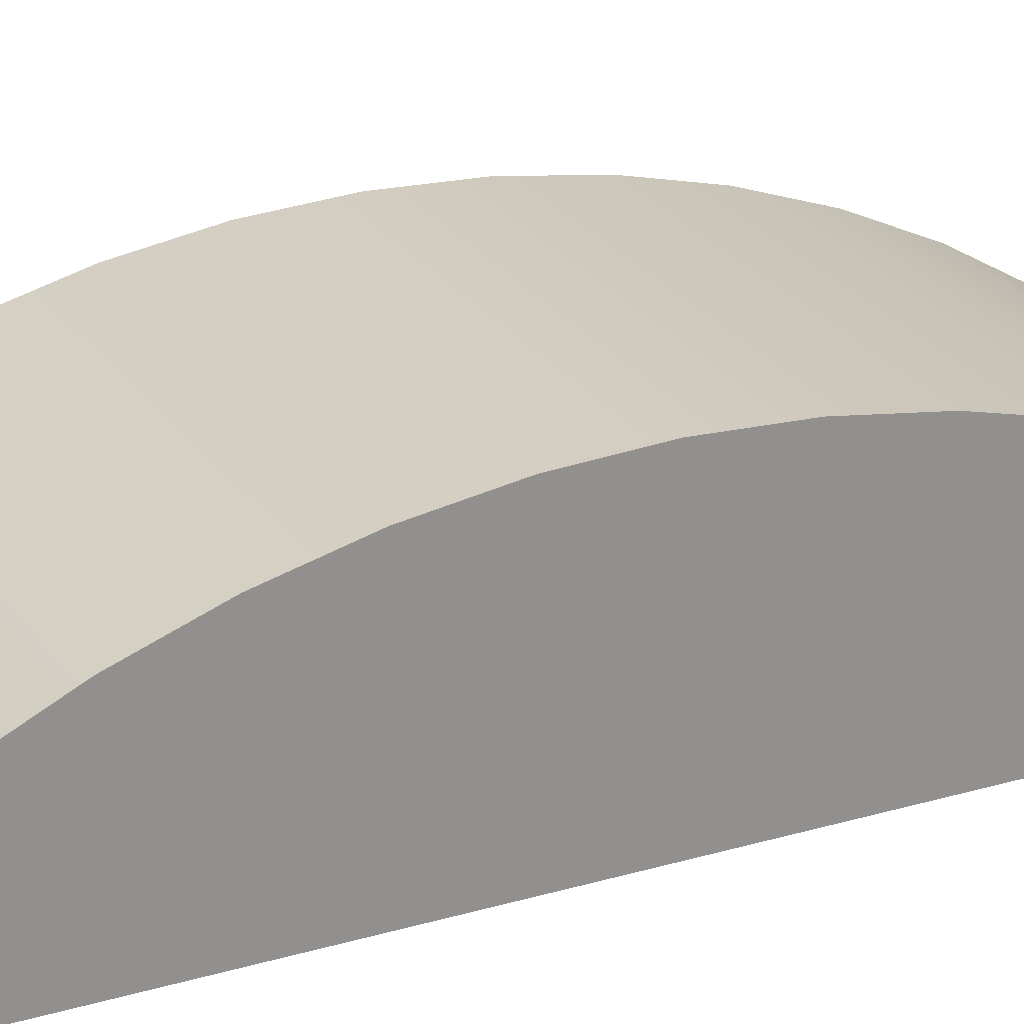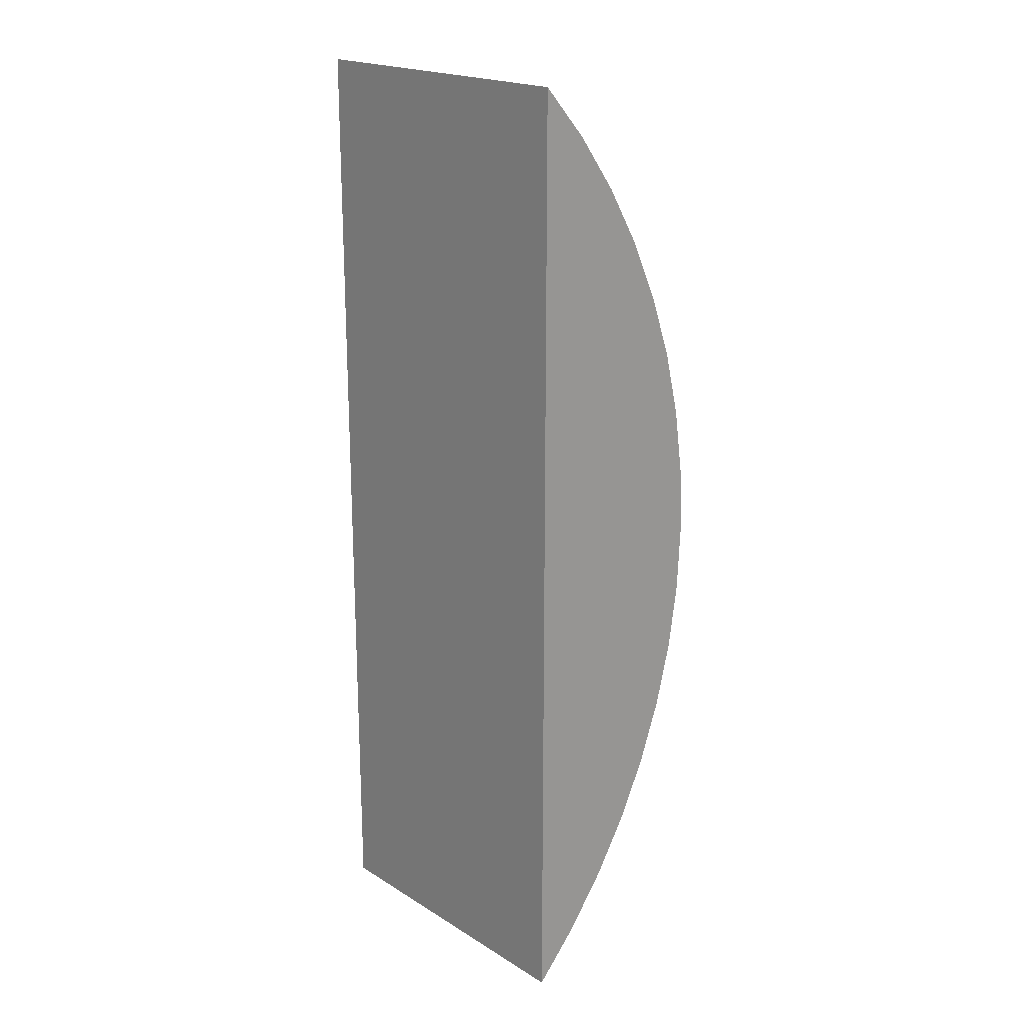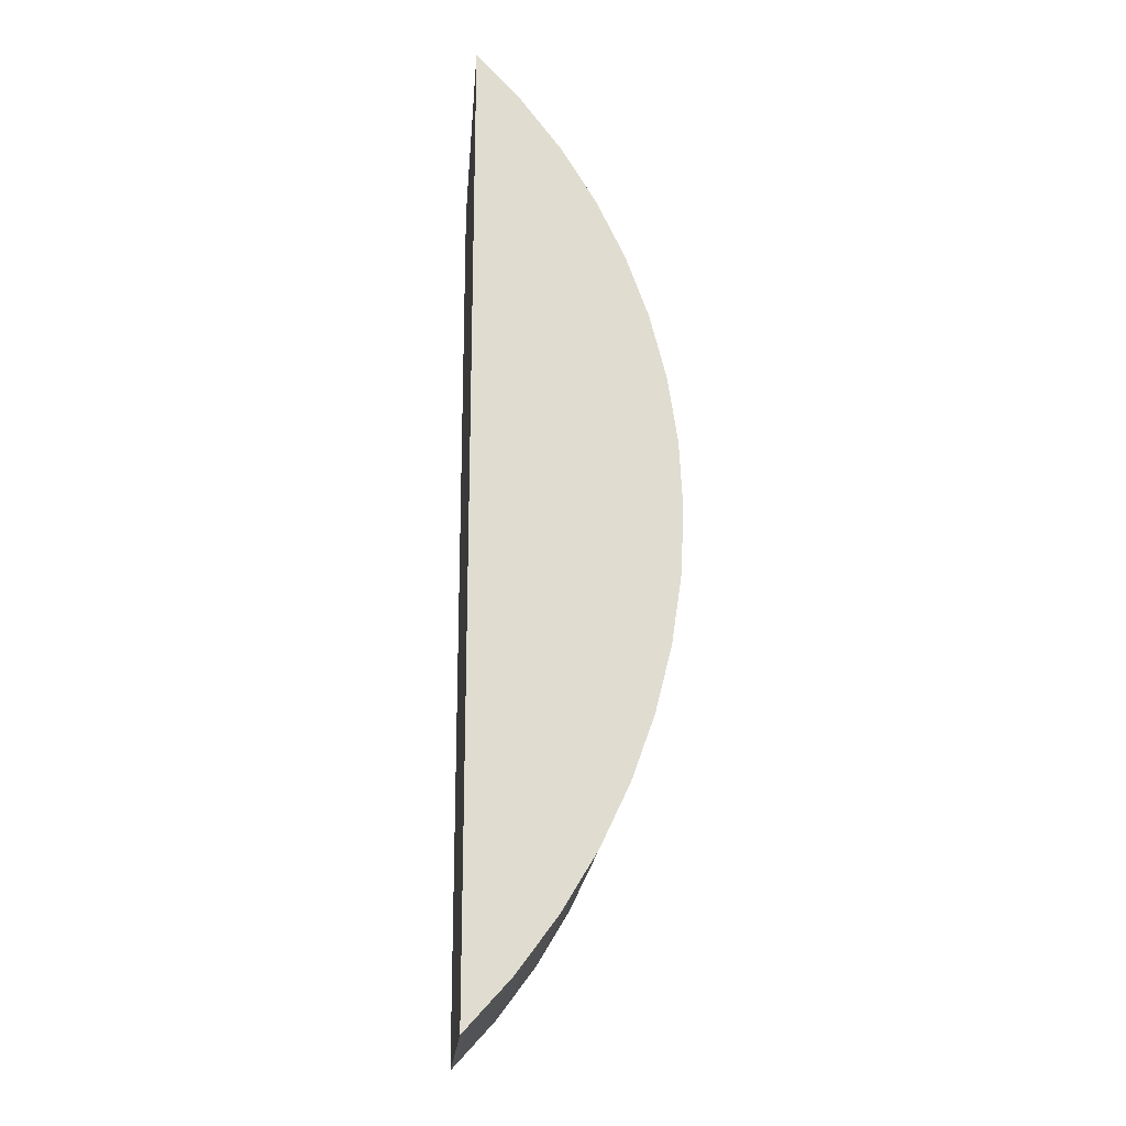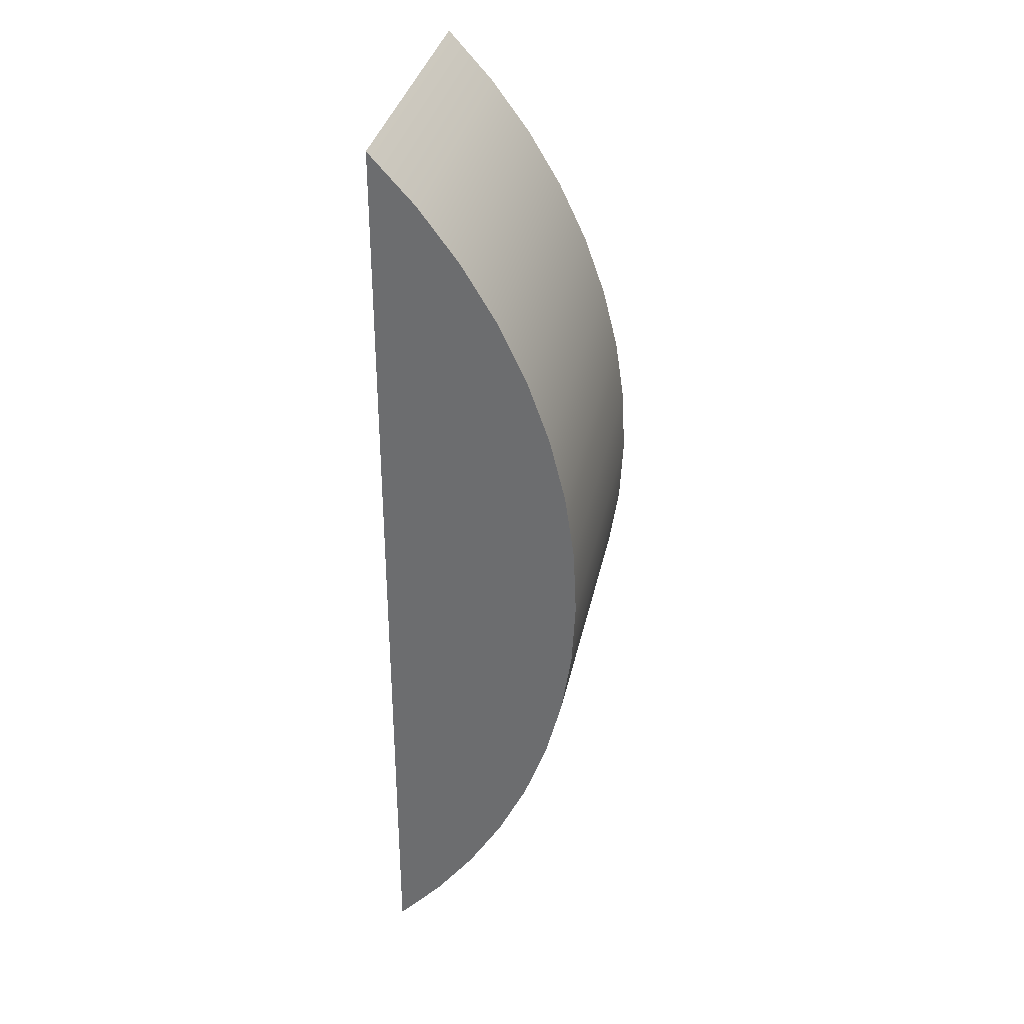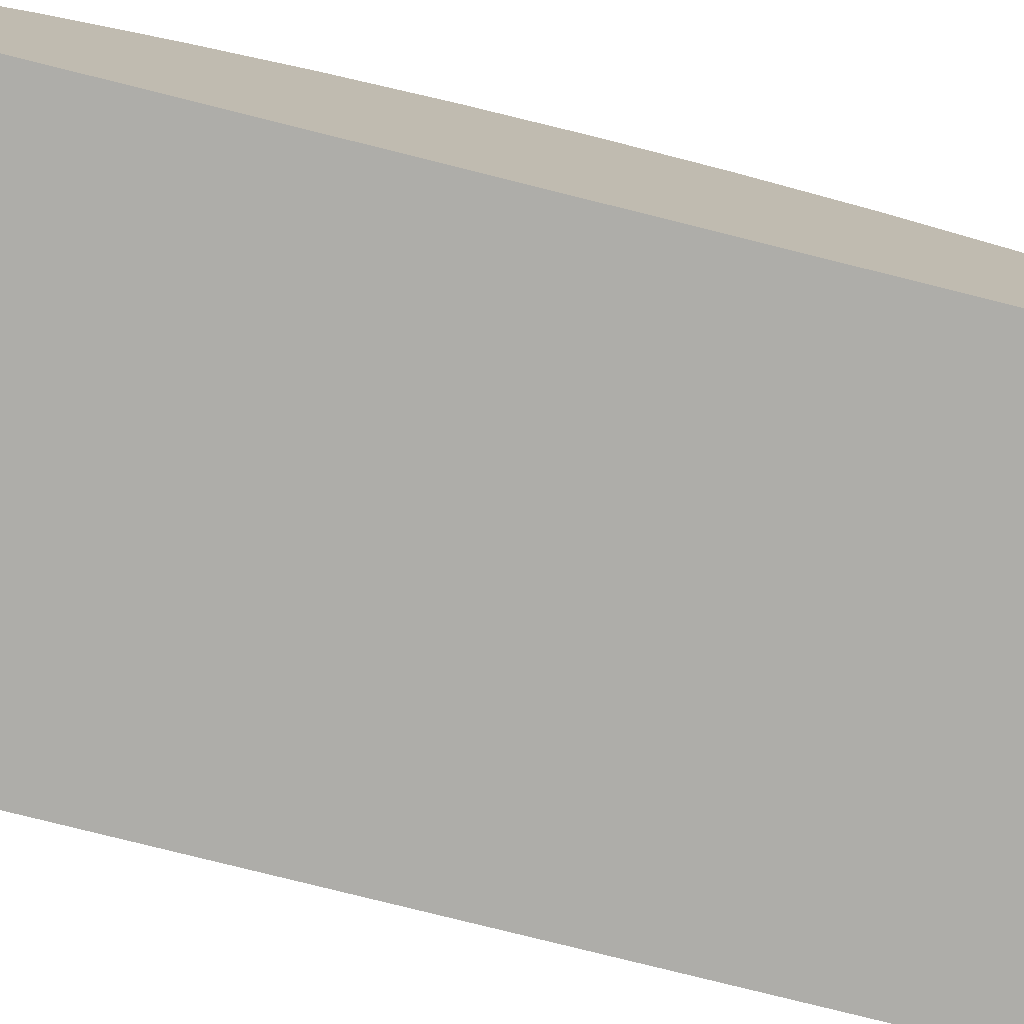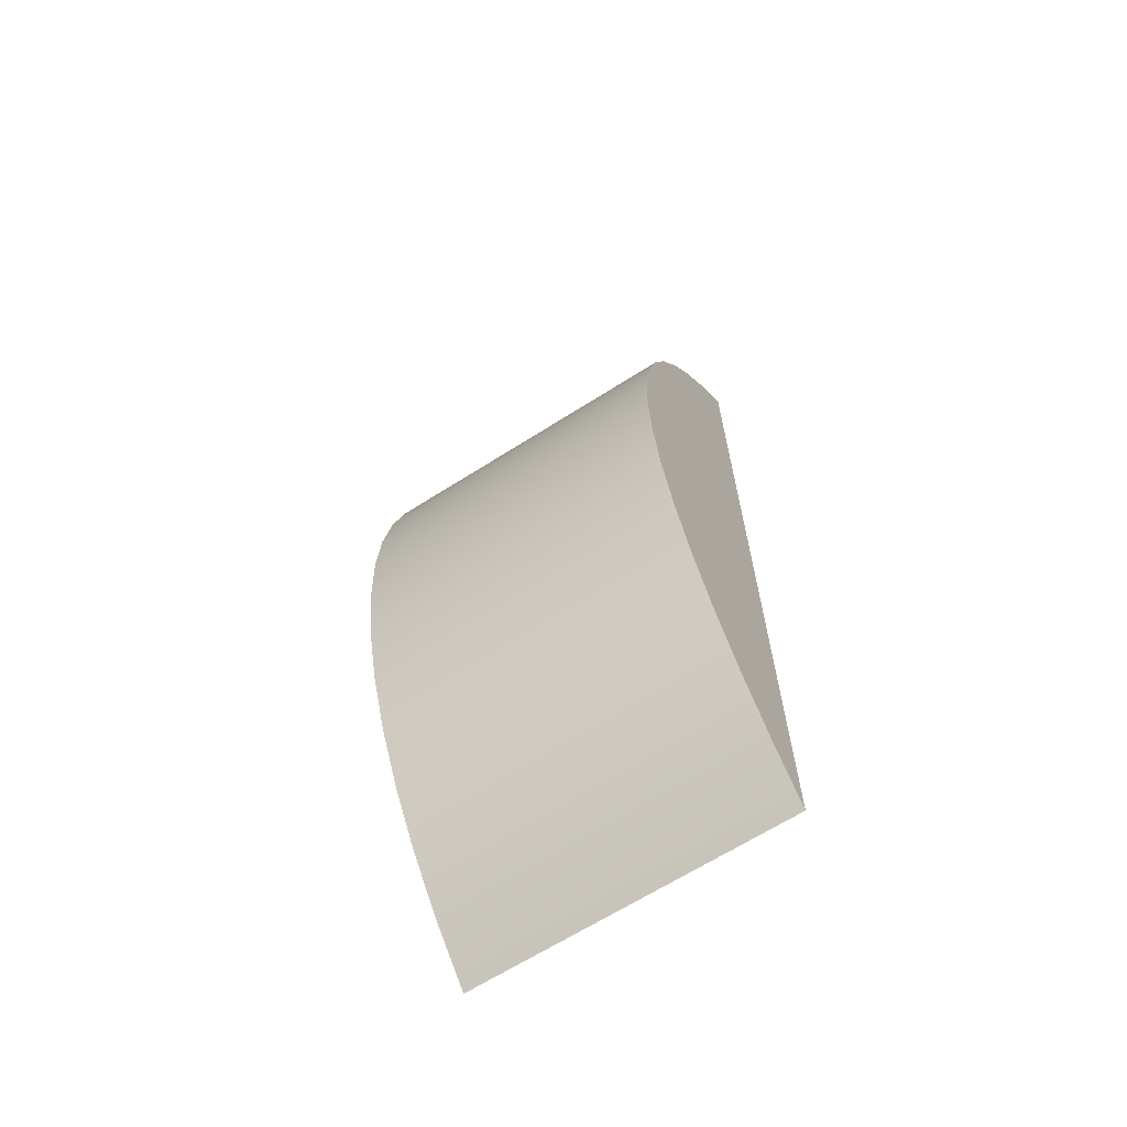
<metadata>
{"format":"obj","ext":"obj","renderer":"f3d","projection":"perspective","resolution":1024,"background":"white","views":[{"elev":24.6,"azim":-116.0,"up":"+Z"},{"elev":20.0,"azim":-131.8,"up":"+Y"},{"elev":-19.5,"azim":-94.5,"up":"+Y"},{"elev":34.2,"azim":-78.3,"up":"+Y"},{"elev":-77.1,"azim":-104.1,"up":"+Z"},{"elev":-66.1,"azim":32.6,"up":"+Y"}]}
</metadata>
<code>
o fant_cube_rounder_3_Cylinder.002
v -0.5 0 0.1213
v 0.5 0 0.1213
v -0.5 0.2079 0.111
v 0.5 0.2079 0.111
v -0.5 0.4138 0.0805
v 0.5 0.4138 0.0805
v -0.5 0.6158 0.02992
v 0.5 0.6158 0.02992
v -0.5 0.8118 -0.04021
v 0.5 0.8118 -0.04021
v -0.5 1 -0.1292
v 0.5 1 -0.1292
v -0.5 1.179 -0.2362
v 0.5 1.179 -0.2362
v -0.5 1.346 -0.3602
v 0.5 1.346 -0.3602
v -0.5 -1.346 -0.3602
v 0.5 -1.346 -0.3602
v -0.5 -1.179 -0.2362
v 0.5 -1.179 -0.2362
v -0.5 -1 -0.1292
v 0.5 -1 -0.1292
v -0.5 -0.8118 -0.04021
v 0.5 -0.8118 -0.04021
v -0.5 -0.6158 0.02992
v 0.5 -0.6158 0.02992
v -0.5 -0.4138 0.0805
v 0.5 -0.4138 0.0805
v -0.5 -0.2079 0.111
v 0.5 -0.2079 0.111
v 0.5 1.5 -0.5
v -0.5 1.5 -0.5
v 0.5 -1.5 -0.5001
v -0.5 -1.5 -0.5001
v -0.5 0 0.1213
v -0.5 0.2079 0.111
v -0.5 0.4138 0.0805
v -0.5 0.6158 0.02992
v -0.5 0.8118 -0.04021
v -0.5 1 -0.1292
v -0.5 1.179 -0.2362
v -0.5 1.346 -0.3602
v 0.5 1.5 -0.5
v 0.5 1.5 -0.5
v -0.5 1.5 -0.5
v -0.5 1.5 -0.5
v -0.5 -1.346 -0.3602
v -0.5 -1.179 -0.2362
v -0.5 -1 -0.1292
v -0.5 -0.8118 -0.04021
v -0.5 -0.6158 0.02992
v -0.5 -0.4138 0.0805
v -0.5 -0.2079 0.111
v 0.5 -1.5 -0.5001
v 0.5 -1.5 -0.5001
v -0.5 -1.5 -0.5001
v -0.5 -1.5 -0.5001
v 0.5 -0.4138 0.0805
v 0.5 -0.2079 0.111
v 0.5 0 0.1213
v 0.5 0.2079 0.111
v 0.5 0.4138 0.0805
v 0.5 0.6158 0.02992
v 0.5 0.8118 -0.04021
v 0.5 1 -0.1292
v 0.5 1.179 -0.2362
v 0.5 1.346 -0.3602
v 0.5 -1.346 -0.3602
v 0.5 -1.179 -0.2362
v 0.5 -1 -0.1292
v 0.5 -0.8118 -0.04021
v 0.5 -0.6158 0.02992
f 35 60 61 36
f 36 61 62 37
f 37 62 63 38
f 38 63 64 39
f 39 64 65 40
f 40 65 66 41
f 41 66 67 42
f 42 67 43 45
f 54 68 47 56
f 47 68 69 48
f 48 69 70 49
f 49 70 71 50
f 50 71 72 51
f 51 72 58 52
f 44 16 14 12 10 8 6 4 2 30 28 26 24 22 20 18 55
f 52 58 59 53
f 53 59 60 35
f 57 17 19 21 23 25 27 29 1 3 5 7 9 11 13 15 46
f 32 31 33 34

</code>
